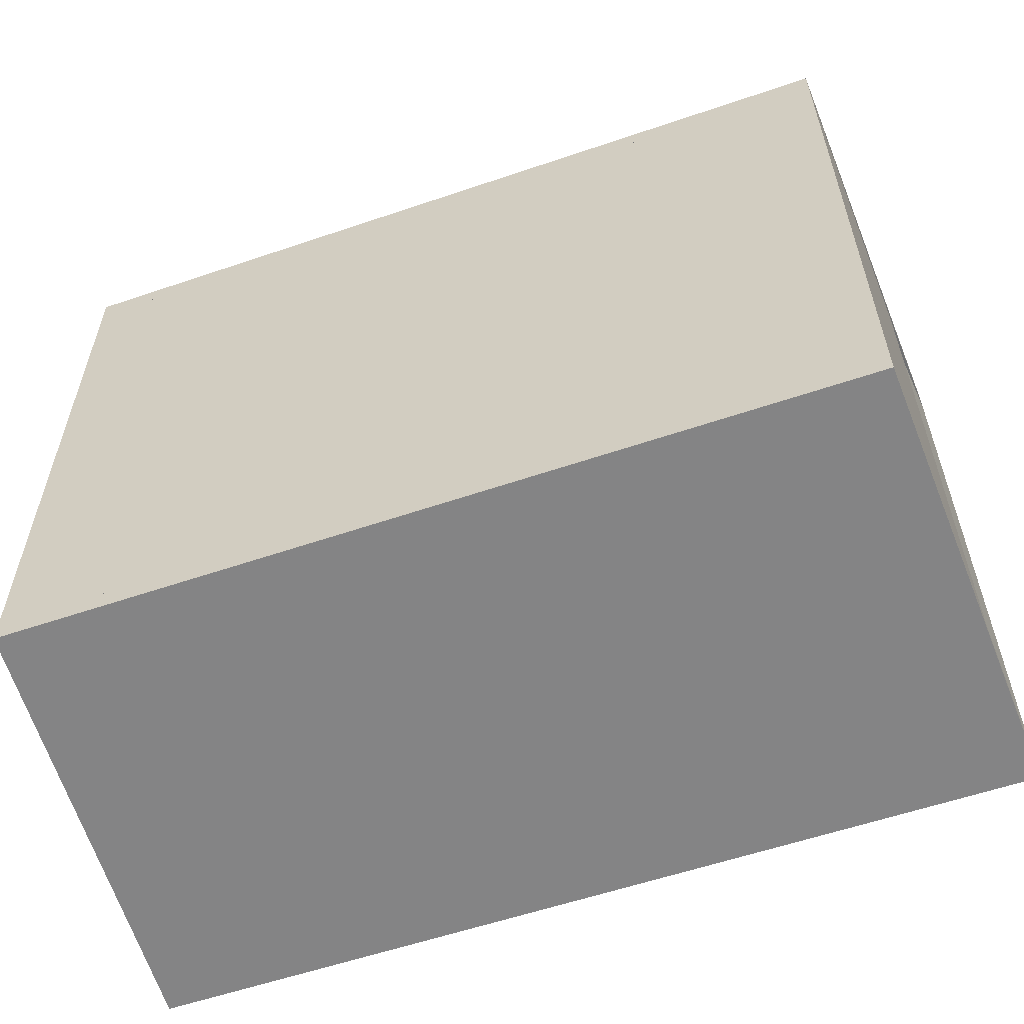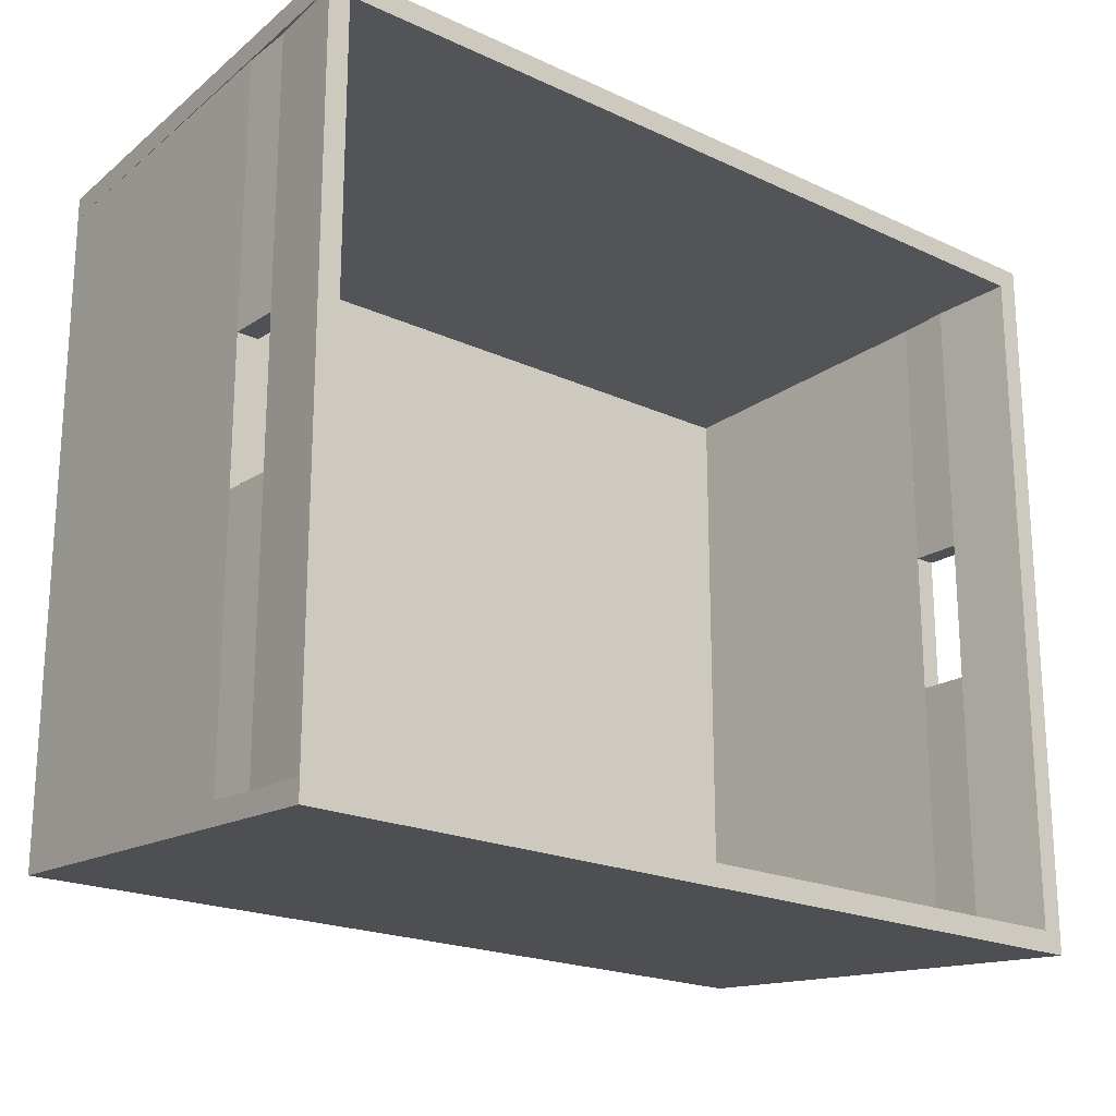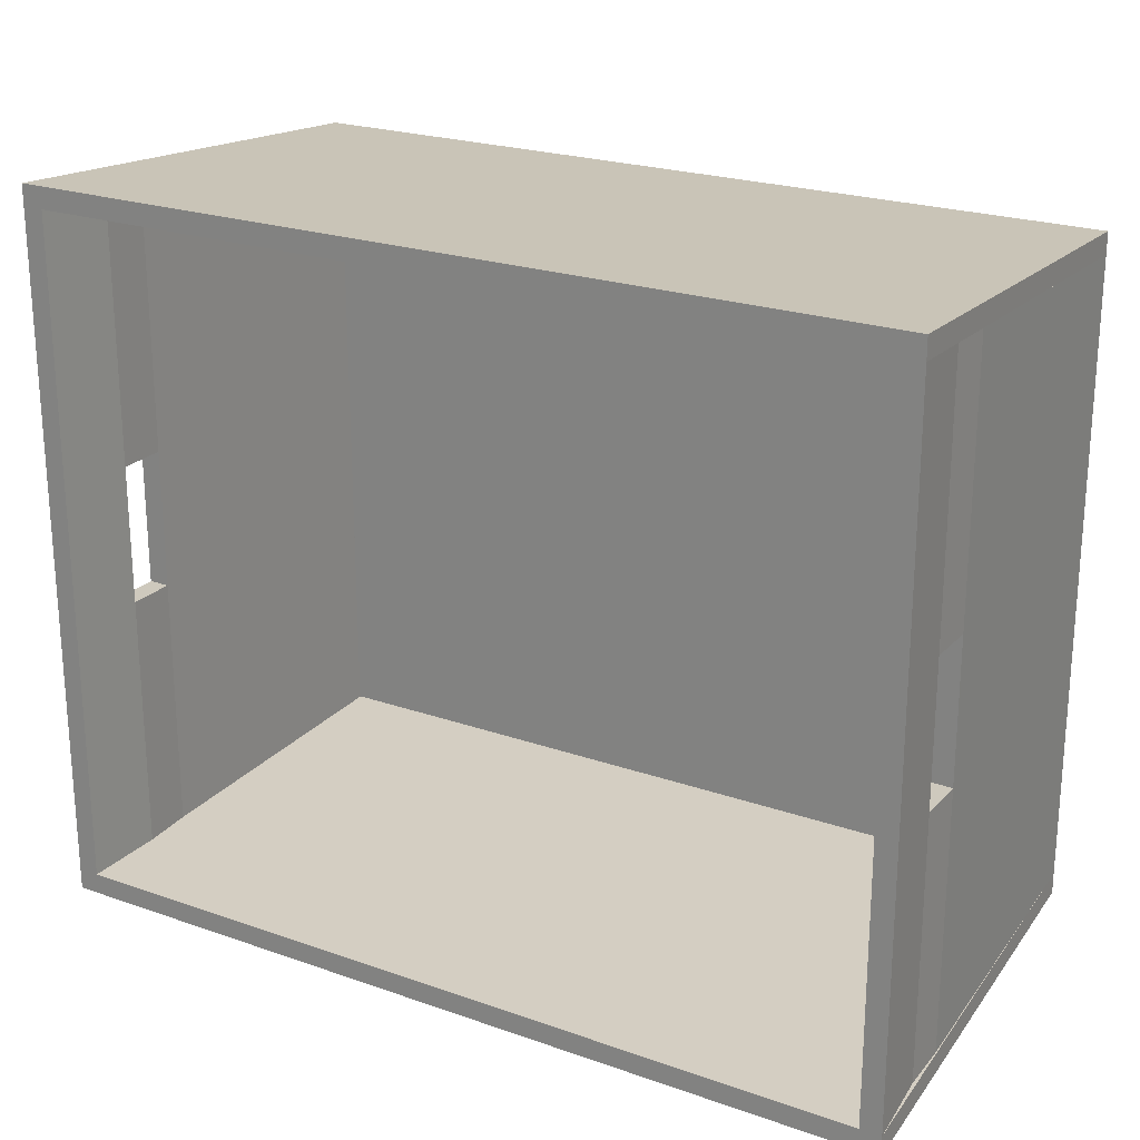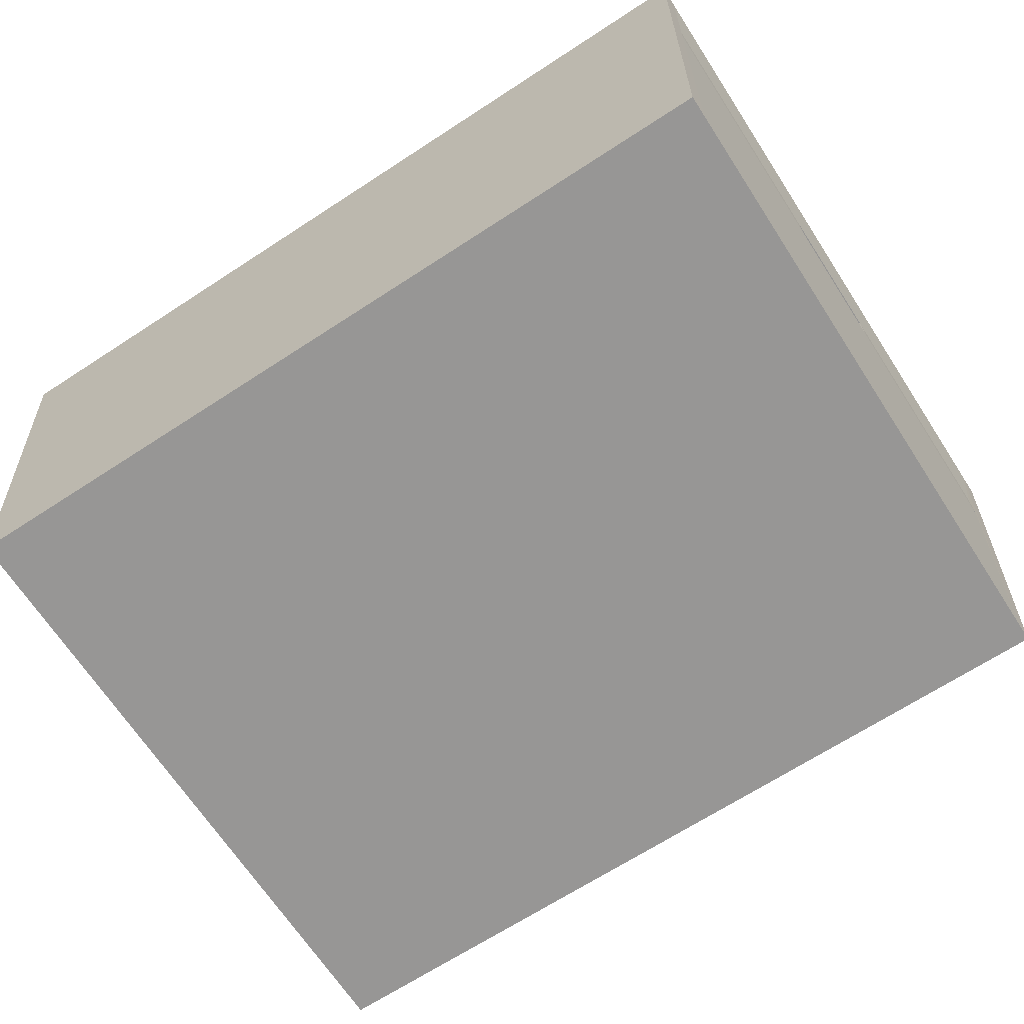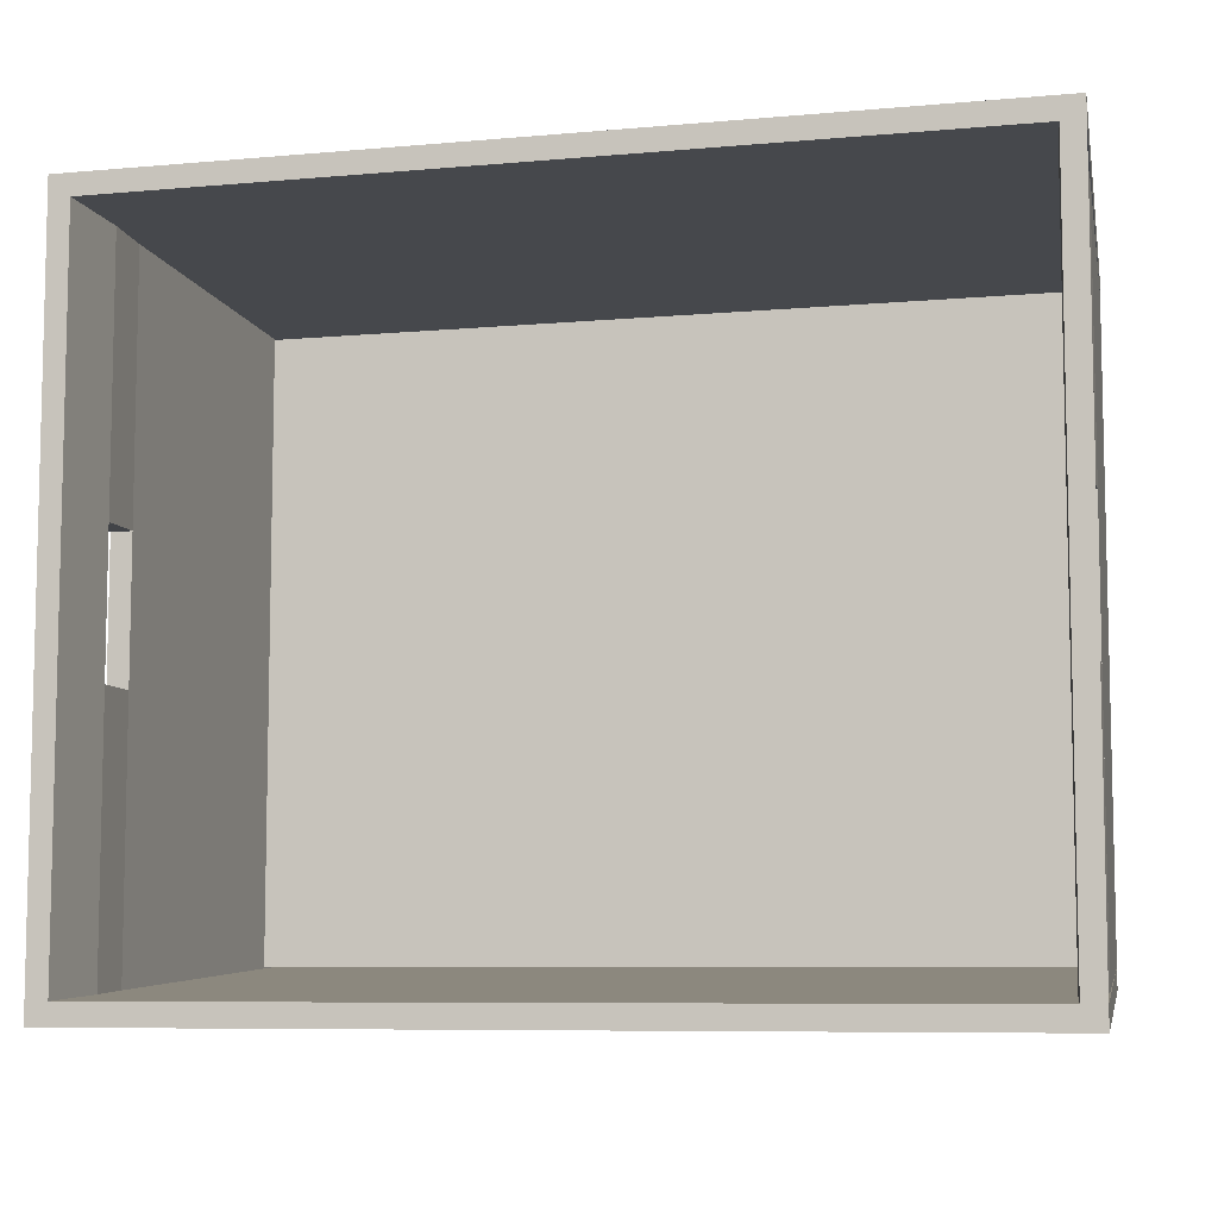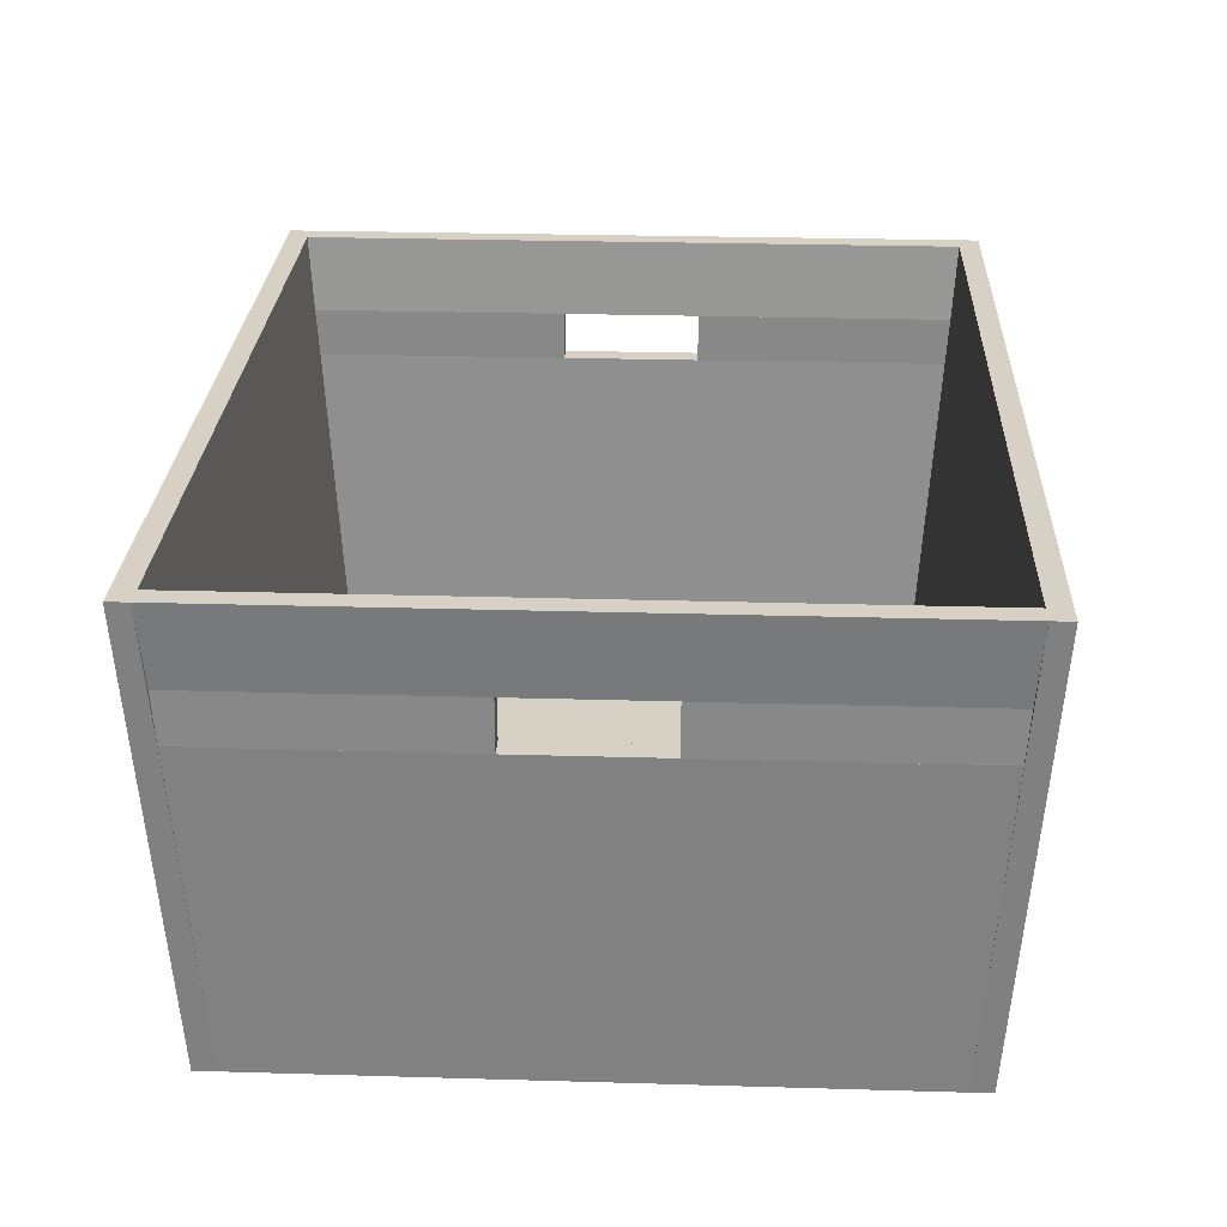
<metadata>
{"format":"obj","ext":"obj","renderer":"f3d","projection":"perspective","resolution":1024,"background":"white","views":[{"elev":-58.2,"azim":19.4,"up":"+Z"},{"elev":-20.3,"azim":139.7,"up":"+Z"},{"elev":22.7,"azim":-149.0,"up":"+Z"},{"elev":-68.0,"azim":33.1,"up":"+Y"},{"elev":-7.7,"azim":-165.8,"up":"+Z"},{"elev":26.8,"azim":-87.4,"up":"+Y"}]}
</metadata>
<code>
o cuboid
v 0.35 0.01875 0.275
v 0.35 0.01875 -0.275
v 0.35 0 0.275
v 0.35 0 -0.275
v -0.35 0.01875 0.275
v -0.35 0.01875 -0.275
v -0.35 0 0.275
v -0.35 0 -0.275
f 2 1 3 4
f 5 1 2 6
f 4 3 7 8
f 3 1 5 7
f 6 2 4 8
f 7 5 6 8
o cuboid
v 0.3875 0.3937 0.3188
v 0.3875 0.3937 0.3
v 0.3688 1.665e-16 0.2938
v 0.3688 1.665e-16 0.275
v -0.3875 0.3937 0.3188
v -0.3875 0.3937 0.3
v -0.3688 1.665e-16 0.2938
v -0.3688 1.665e-16 0.275
f 13 9 10 14
f 12 11 15 16
f 11 9 13 15
f 14 10 12 16
f 10 9 11 12
f 15 13 14 16
o cuboid
v 0.3875 0.3937 -0.3188
v 0.3875 0.3937 -0.3
v 0.3688 1.665e-16 -0.2938
v 0.3688 1.665e-16 -0.275
v -0.3875 0.3937 -0.3188
v -0.3875 0.3937 -0.3
v -0.3688 1.665e-16 -0.2938
v -0.3688 1.665e-16 -0.275
f 18 17 21 22
f 23 19 20 24
f 21 17 19 23
f 20 18 22 24
f 19 17 18 20
f 22 21 23 24
o cuboid
v 0.3625 0.2813 0.2938
v 0.3625 0.2813 -0.2938
v 0.35 1.11e-16 0.275
v 0.35 1.11e-16 -0.275
v 0.3812 0.2813 0.2938
v 0.3812 0.2813 -0.2938
v 0.3687 1.11e-16 0.275
v 0.3687 1.11e-16 -0.275
v -0.3625 0.2813 0.2938
v -0.3625 0.2813 -0.2938
v -0.35 1.11e-16 0.275
v -0.35 1.11e-16 -0.275
v -0.3812 0.2813 0.2938
v -0.3812 0.2813 -0.2938
v -0.3687 1.11e-16 0.275
v -0.3687 1.11e-16 -0.275
f 30 29 31 32
f 26 25 29 30
f 31 27 28 32
f 29 25 27 31
f 28 26 30 32
f 27 25 26 28
f 39 37 38 40
f 37 33 34 38
f 36 35 39 40
f 35 33 37 39
f 38 34 36 40
f 34 33 35 36
o cuboid
v 0.3688 0.3938 0.3
v 0.3688 0.3938 -0.3
v 0.3625 0.325 0.3
v 0.3625 0.325 -0.3
v 0.3875 0.3938 0.3
v 0.3875 0.3938 -0.3
v 0.3812 0.325 0.3
v 0.3812 0.325 -0.3
v -0.3688 0.3938 0.3
v -0.3688 0.3938 -0.3
v -0.3625 0.325 0.3
v -0.3625 0.325 -0.3
v -0.3875 0.3938 0.3
v -0.3875 0.3938 -0.3
v -0.3812 0.325 0.3
v -0.3812 0.325 -0.3
f 46 45 47 48
f 42 41 45 46
f 47 43 44 48
f 45 41 43 47
f 44 42 46 48
f 43 41 42 44
f 55 53 54 56
f 53 49 50 54
f 52 51 55 56
f 51 49 53 55
f 54 50 52 56
f 50 49 51 52
o cuboid
v 0.3625 0.325 0.3
v 0.3625 0.325 0.0625
v 0.3625 0.2812 0.2938
v 0.3625 0.2812 0.0625
v 0.3812 0.325 0.3
v 0.3812 0.325 0.0625
v 0.3812 0.2812 0.2938
v 0.3812 0.2812 0.0625
v -0.3625 0.325 0.3
v -0.3625 0.325 0.0625
v -0.3625 0.2812 0.2938
v -0.3625 0.2812 0.0625
v -0.3812 0.325 0.3
v -0.3812 0.325 0.0625
v -0.3812 0.2812 0.2938
v -0.3812 0.2812 0.0625
f 62 61 63 64
f 58 57 61 62
f 63 59 60 64
f 61 57 59 63
f 60 58 62 64
f 59 57 58 60
f 71 69 70 72
f 69 65 66 70
f 68 67 71 72
f 67 65 69 71
f 70 66 68 72
f 66 65 67 68
o cuboid
v 0.3625 0.325 -0.3
v 0.3625 0.325 -0.0625
v 0.3625 0.2812 -0.2938
v 0.3625 0.2812 -0.0625
v 0.3812 0.325 -0.3
v 0.3812 0.325 -0.0625
v 0.3812 0.2812 -0.2938
v 0.3812 0.2812 -0.0625
v -0.3625 0.325 -0.3
v -0.3625 0.325 -0.0625
v -0.3625 0.2812 -0.2938
v -0.3625 0.2812 -0.0625
v -0.3812 0.325 -0.3
v -0.3812 0.325 -0.0625
v -0.3812 0.2812 -0.2938
v -0.3812 0.2812 -0.0625
f 79 77 78 80
f 77 73 74 78
f 76 75 79 80
f 75 73 77 79
f 78 74 76 80
f 74 73 75 76
f 86 85 87 88
f 82 81 85 86
f 87 83 84 88
f 85 81 83 87
f 84 82 86 88
f 83 81 82 84

</code>
